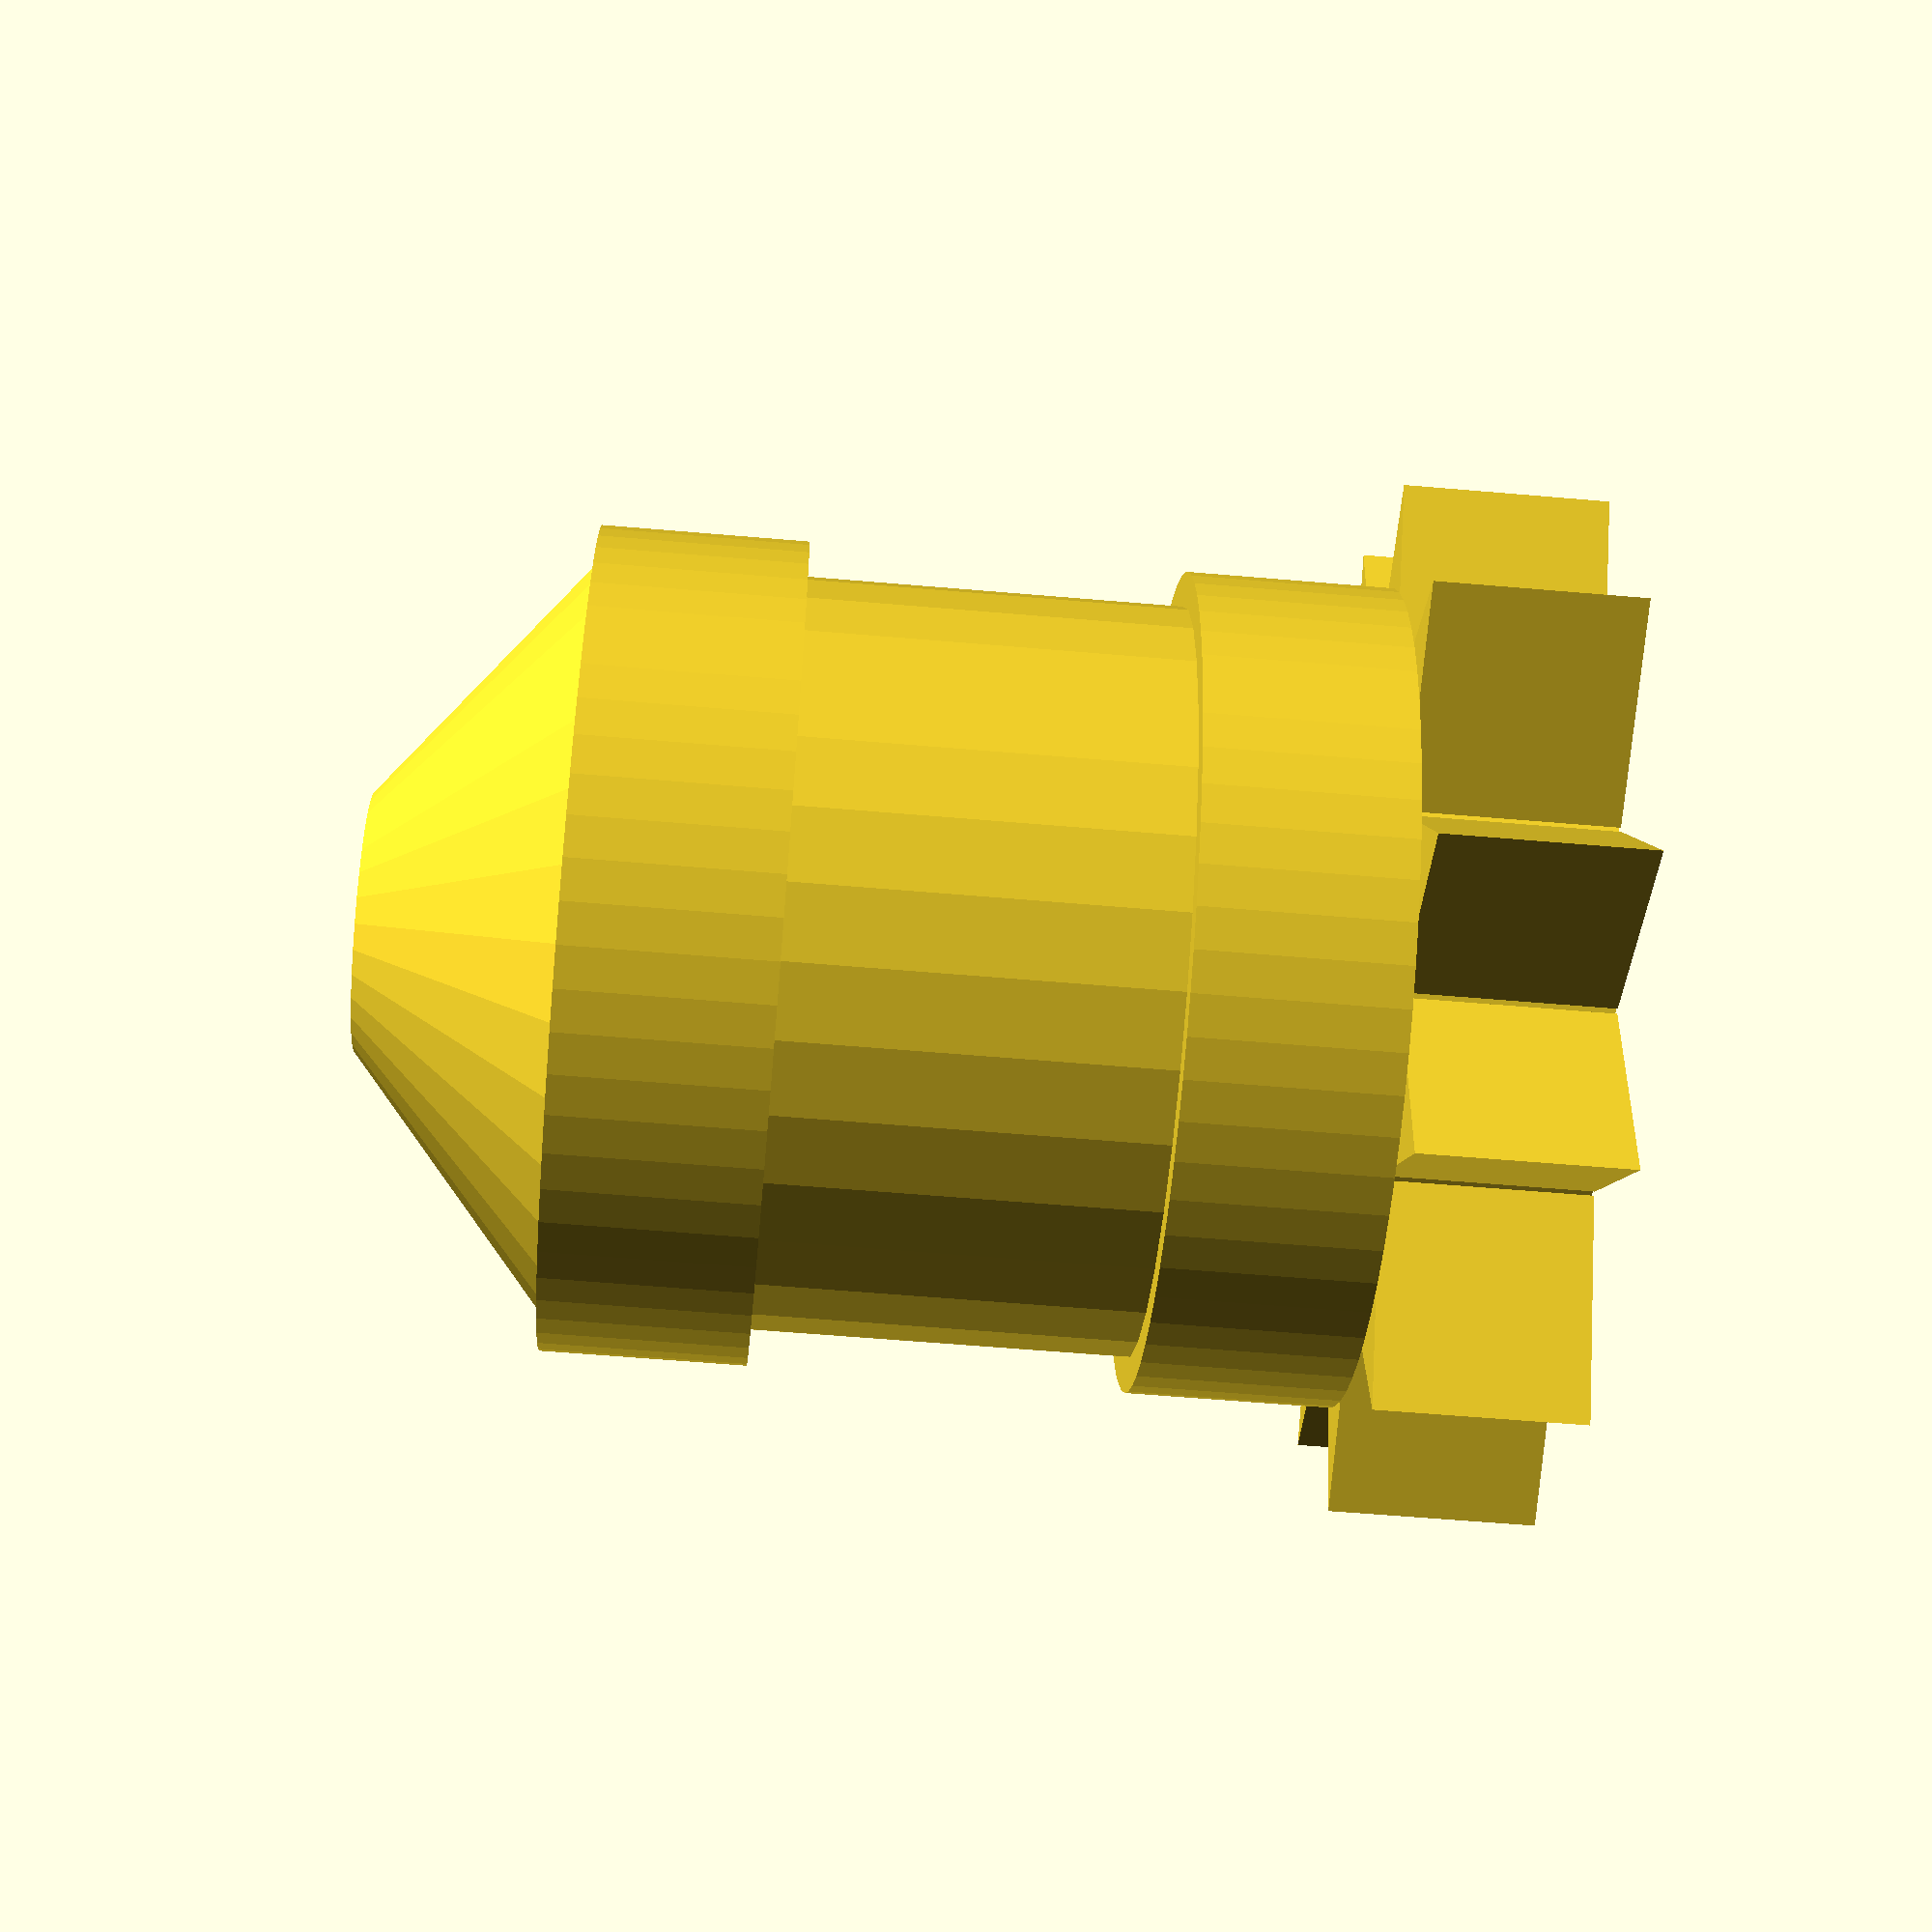
<openscad>
module wedge(k,b,h) {
	p1 = [ -b/2, 0, 0 ];
	p2 = [ +b/2, 0, 0 ];
	p3 = [ 0, k, 0 ];
	p4 = [ -b/2, 0, h ];
	p5 = [ +b/2, 0, h ];
	p6 = [ 0, k, h ];
	polyhedron(
		points=[p1, p2, p3, p4, p5, p6],
		triangles=[
			[1,0,2],
			[3,4,5],
			[5,1,2],
			[4,1,5],
			[4,0,1],
			[4,3,0],
			[3,5,0],
			[5,2,0],
		]
	);
}

module gear2( r, h ) {
	circumference = 3.1416 * 2 * r;
	t = floor( circumference / 2.5 );
	k = 3;
	union() {
		cylinder( r=1.01*r, h=h, $fn=100 );
		for( a=[0:360/t:360] ) {
			rotate(a,[0,0,1])
			translate([0,r,0])
			//scale([s,1.5*s,1])
			wedge( k, circumference/t, h );
		}
	}
}


br = 3.5/2; // Bolt Radius
mmw = 55+8; // Motor Mount Width
mmd = 48; // Motor Mount Depth
mmh = 9; // Moto Mount Height
mmcr = 13; // Motor Mount Cutout Radius
roh = 30+6; // Roller area Outer Height
rih = roh-mmh-mmh; // Roller area Inner Height
riw = mmw-mmh-mmh; // Roller area Inner Width

/*
// Chassis
difference() {
	union() {
		cube( [ mmw,mmd,mmh] );
		translate( [0,0,-roh+mmh] ) cube( [ mmw,mmh,roh] );
	}

	// Roller cutout
	translate( [mmh,-1,-roh+mmh+mmh] ) cube( [ riw,mmh+2,rih ] );

	// Motor cutout
	translate( [mmw/2,mmd/2,-1] ) cylinder( r=mmcr, h=mmh+2 );

	// Motor bolt holes
	translate([mmw/2,mmd/2,0]) {
		translate( [21,0,-1] ) cylinder( r=br, h=mmh+2, $fn=32 );
		translate( [-21,0,-1] ) cylinder( r=br, h=mmh+2, $fn=32 );
	}

	// Roller holes
	translate( [mmw/2,mmh/2,-roh+mmh-1] ) cylinder( r=br, h=roh+2, $fn=32 );
	translate( [mmw/2+12,mmh/2,-roh+mmh-1] ) cylinder( r=br, h=roh+2, $fn=32 );
}
*/


/*
// Motor (for reference)
translate( [mmw/2,mmd/2,mmh] ) cylinder( r=18, h=17 );
*/

// Roller
rc = 3; // Roller Camber height
rg = 3; // Roller Gear height
rh = rih-0.5; // Roller Height
reh = rh-rc-rc-rg; // Roller Empty Height
rgr = 4.5; // Roller Gear Radius
rr = 5.5; // Roller Radius
rhr = 1.9; // Roller Hole Radius
rs = 12; // Roller Separation
rbr = rs/2; // Roller Block Radius

module roller() {
	translate( [mmw/2,mmh/2,-rh] )
	difference() {
		union() {
			translate([0,0,0]) cylinder( r2=rr, r1=rhr, h=rc, $fn=32 );
			translate([0,0,rc]) cylinder( r=rr, h=rh-rc-rg, $fn=32 );
			translate([0,0,rc+reh+rc]) gear2( rgr, rg );
			translate([0,0,rc]) cylinder( r=rbr, h=3, $fn=64 );
			translate([0,0,reh+rc]) cylinder( r=rbr, h=3, $fn=64 );
		}
		translate([0,0,-1]) cylinder( r=rhr, h=30, $fn=32 );
	}
}
roller();
//translate( [rs,0,0] ) roller();

/*
// Motor gear
translate( [mmw/2,mmd/2,-4] ) 
difference() {
	union() {
		gear2( 12.4, 4 );
		cylinder( r=4, h=5+3, $fn=30 );
	}
	translate([0,0,-1]) cylinder( r=1.8, h=20, $fn=50 );
		// r-2 was too big
		// Was r=1.8, still too small
		// Was 1.6, was too small
}

*/
</openscad>
<views>
elev=238.6 azim=277.8 roll=275.1 proj=p view=solid
</views>
